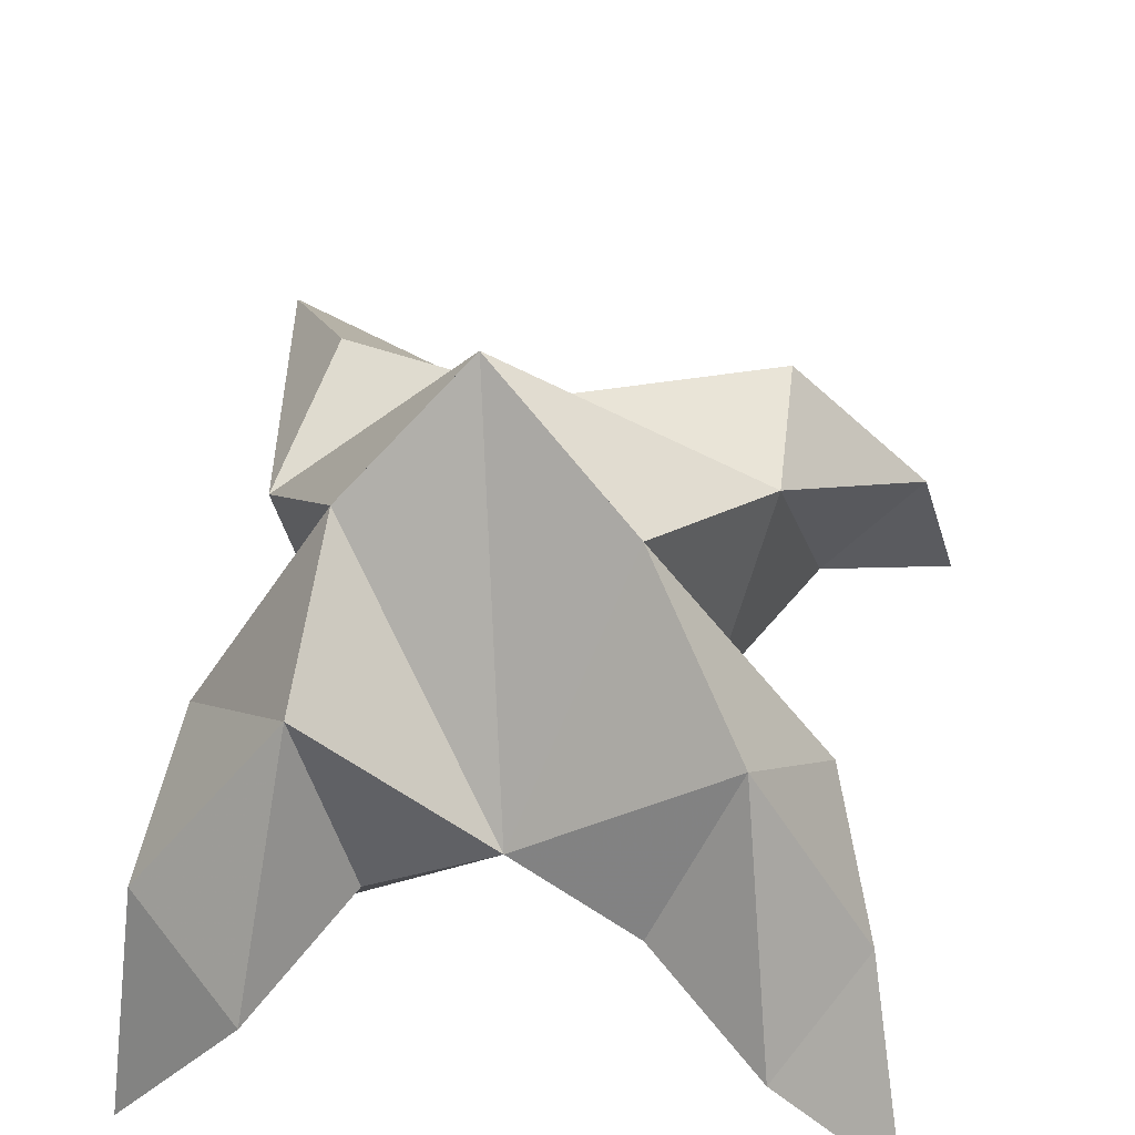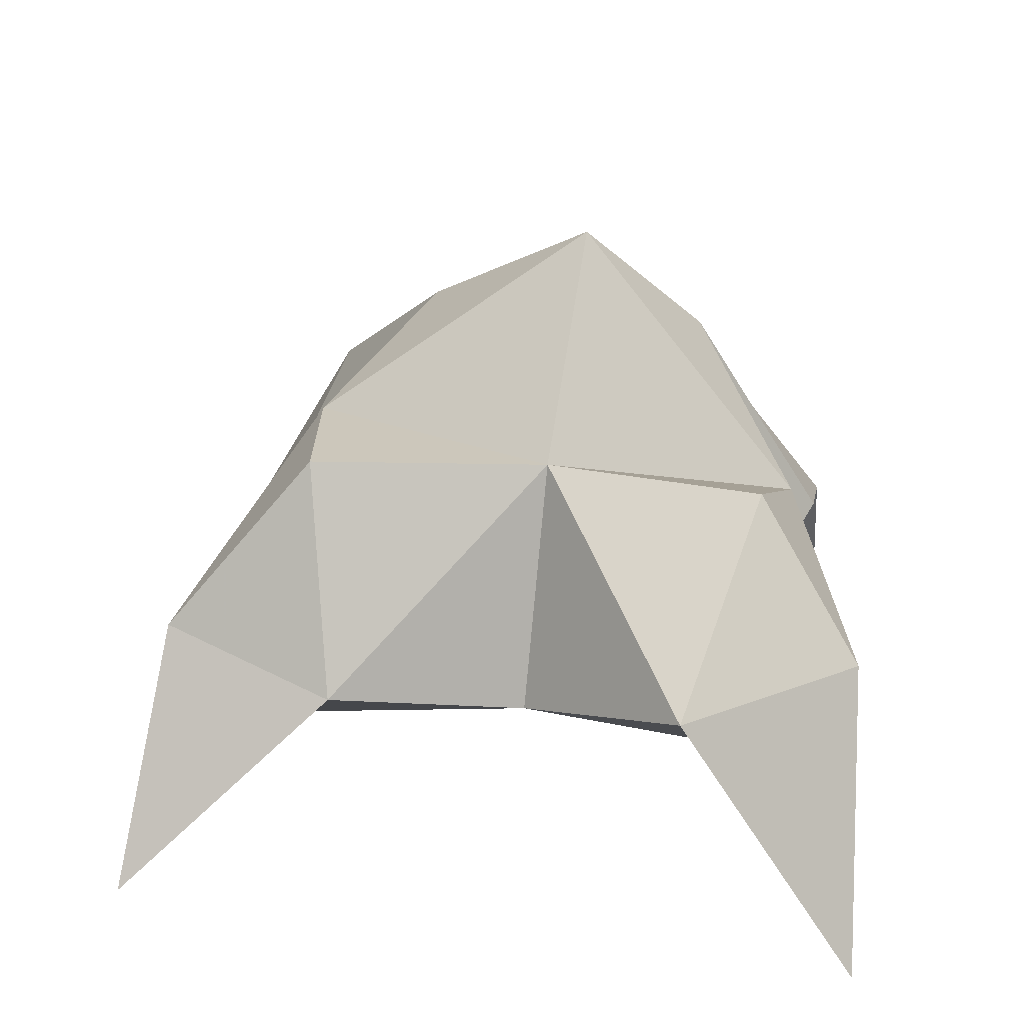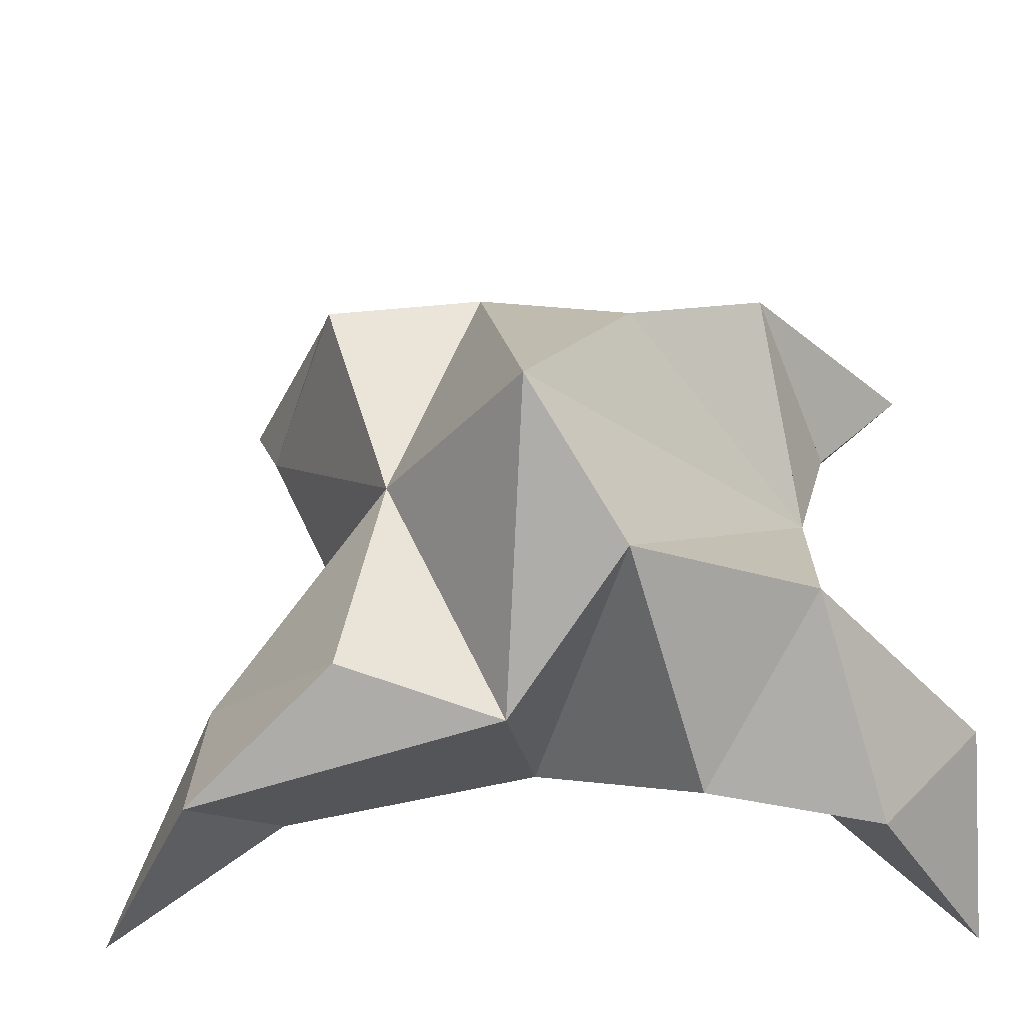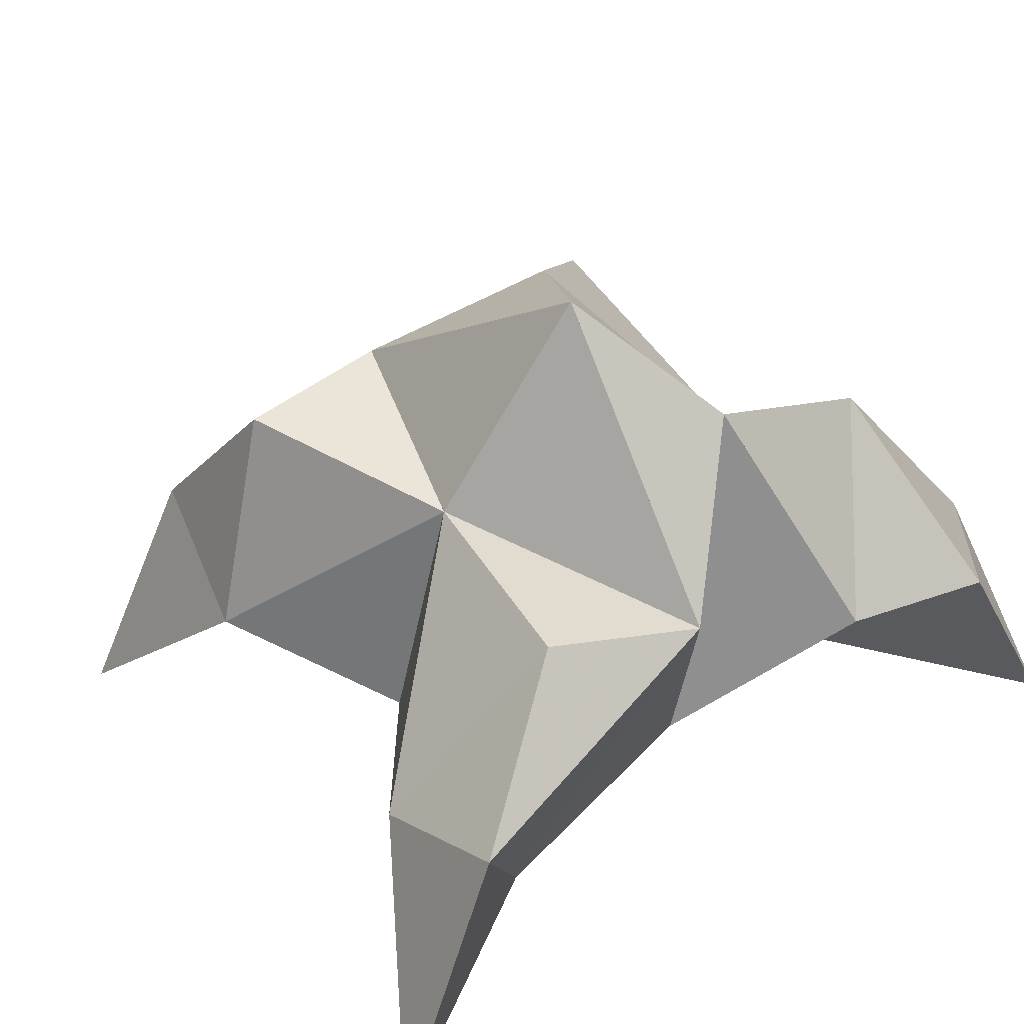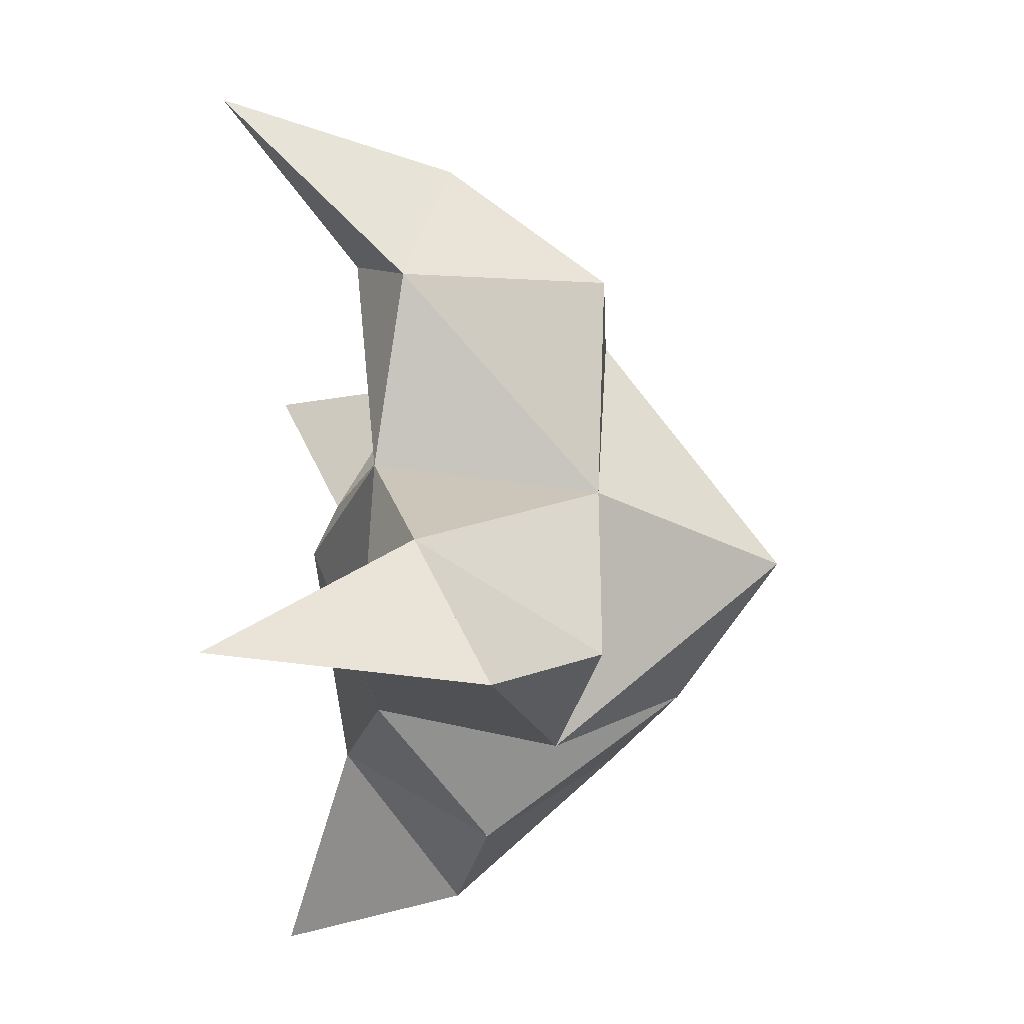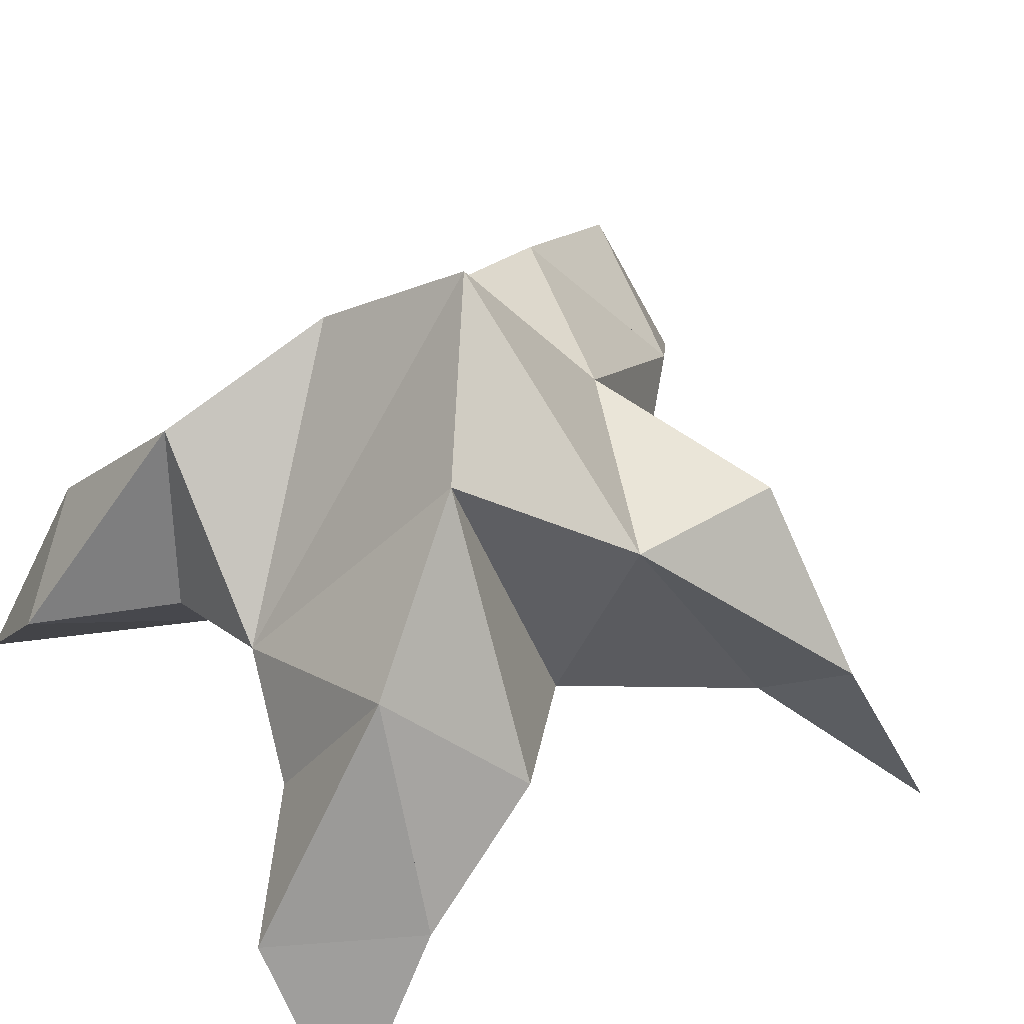
<metadata>
{"format":"obj","ext":"obj","renderer":"f3d","projection":"perspective","resolution":1024,"background":"white","views":[{"elev":51.9,"azim":-176.9,"up":"+Y"},{"elev":18.5,"azim":-3.1,"up":"+Y"},{"elev":50.4,"azim":82.1,"up":"+Y"},{"elev":38.4,"azim":42.0,"up":"+Y"},{"elev":70.8,"azim":87.4,"up":"+Z"},{"elev":51.0,"azim":-128.0,"up":"+Y"}]}
</metadata>
<code>
v 0.4424 0.1337 0.6845
v 0.4468 0.1643 0.7124
v 0.4228 0.1347 0.6814
v 0.4196 0.1679 0.7077
v 0.4293 0.1655 0.728
v 0.4314 0.1453 0.6549
v 0.4294 0.1114 0.6998
v 0.4374 0.1999 0.7059
v 0.4251 0.1252 0.7358
v 0.4726 0.1 0.7848
v 0.4726 0.1558 0.7136
v 0.4919 0.1 0.632
v 0.4664 0.1227 0.7513
v 0.4588 0.1803 0.6919
v 0.463 0.1689 0.6607
v 0.453 0.1365 0.6536
v 0.4694 0.1314 0.6311
v 0.4883 0.1359 0.6519
v 0.4823 0.1426 0.682
v 0.4608 0.1148 0.6638
v 0.4627 0.1234 0.7072
v 0.4633 0.1638 0.7404
v 0.475 0.1443 0.7671
v 0.4481 0.1327 0.7618
v 0.3573 0.1 0.7492
v 0.392 0.1698 0.7071
v 0.3687 0.1 0.6272
v 0.3827 0.1228 0.7292
v 0.4125 0.1846 0.6841
v 0.3961 0.1667 0.657
v 0.41 0.1371 0.6461
v 0.3911 0.1293 0.6271
v 0.3751 0.1304 0.6504
v 0.3818 0.1428 0.6763
v 0.4051 0.1135 0.6582
v 0.4006 0.1318 0.6969
v 0.3903 0.1686 0.734
v 0.3663 0.1409 0.7344
v 0.3925 0.1318 0.7463
f 1 2 4
f 1 2 7
f 1 2 8
f 1 2 14
f 1 2 21
f 1 2 29
f 1 3 4
f 1 3 6
f 1 3 7
f 1 3 29
f 1 4 7
f 1 4 8
f 1 4 29
f 1 6 7
f 1 6 8
f 1 6 14
f 1 6 15
f 1 6 20
f 1 6 29
f 1 7 20
f 1 7 21
f 1 8 14
f 1 8 29
f 1 14 15
f 1 14 19
f 1 14 21
f 1 15 19
f 1 15 20
f 1 19 20
f 1 19 21
f 1 20 21
f 2 4 5
f 2 4 7
f 2 4 8
f 2 4 9
f 2 4 29
f 2 5 8
f 2 5 9
f 2 5 11
f 2 7 9
f 2 7 21
f 2 8 11
f 2 8 14
f 2 8 29
f 2 9 11
f 2 9 21
f 2 11 14
f 2 11 21
f 2 14 21
f 3 4 7
f 3 4 29
f 3 4 36
f 3 6 7
f 3 6 29
f 3 6 30
f 3 6 35
f 3 7 35
f 3 7 36
f 3 29 30
f 3 29 34
f 3 29 36
f 3 30 34
f 3 30 35
f 3 34 35
f 3 34 36
f 3 35 36
f 4 5 8
f 4 5 9
f 4 5 26
f 4 7 9
f 4 7 36
f 4 8 26
f 4 8 29
f 4 9 26
f 4 9 36
f 4 26 29
f 4 26 36
f 4 29 36
f 5 8 11
f 5 8 26
f 5 9 11
f 5 9 22
f 5 9 24
f 5 9 26
f 5 9 37
f 5 9 39
f 5 11 22
f 5 22 24
f 5 26 37
f 5 37 39
f 6 7 20
f 6 7 35
f 6 8 14
f 6 8 29
f 6 14 15
f 6 15 16
f 6 15 20
f 6 16 20
f 6 29 30
f 6 30 31
f 6 30 35
f 6 31 35
f 7 9 21
f 7 9 36
f 7 20 21
f 7 35 36
f 8 11 14
f 8 26 29
f 9 11 13
f 9 11 21
f 9 11 22
f 9 13 21
f 9 13 22
f 9 13 24
f 9 22 24
f 9 26 28
f 9 26 36
f 9 26 37
f 9 28 36
f 9 28 37
f 9 28 39
f 9 37 39
f 10 13 23
f 10 13 24
f 10 23 24
f 11 13 21
f 11 13 22
f 11 13 23
f 11 14 21
f 11 22 23
f 12 17 18
f 12 17 20
f 12 18 20
f 13 22 23
f 13 22 24
f 13 23 24
f 14 15 19
f 14 19 21
f 15 16 17
f 15 16 18
f 15 16 19
f 15 16 20
f 15 17 18
f 15 17 20
f 15 18 19
f 15 18 20
f 15 19 20
f 16 17 18
f 16 17 20
f 16 18 19
f 16 18 20
f 16 19 20
f 17 18 20
f 18 19 20
f 19 20 21
f 22 23 24
f 25 28 38
f 25 28 39
f 25 38 39
f 26 28 36
f 26 28 37
f 26 28 38
f 26 29 36
f 26 37 38
f 27 32 33
f 27 32 35
f 27 33 35
f 28 37 38
f 28 37 39
f 28 38 39
f 29 30 34
f 29 34 36
f 30 31 32
f 30 31 33
f 30 31 34
f 30 31 35
f 30 32 33
f 30 32 35
f 30 33 34
f 30 33 35
f 30 34 35
f 31 32 33
f 31 32 35
f 31 33 34
f 31 33 35
f 31 34 35
f 32 33 35
f 33 34 35
f 34 35 36
f 37 38 39

</code>
